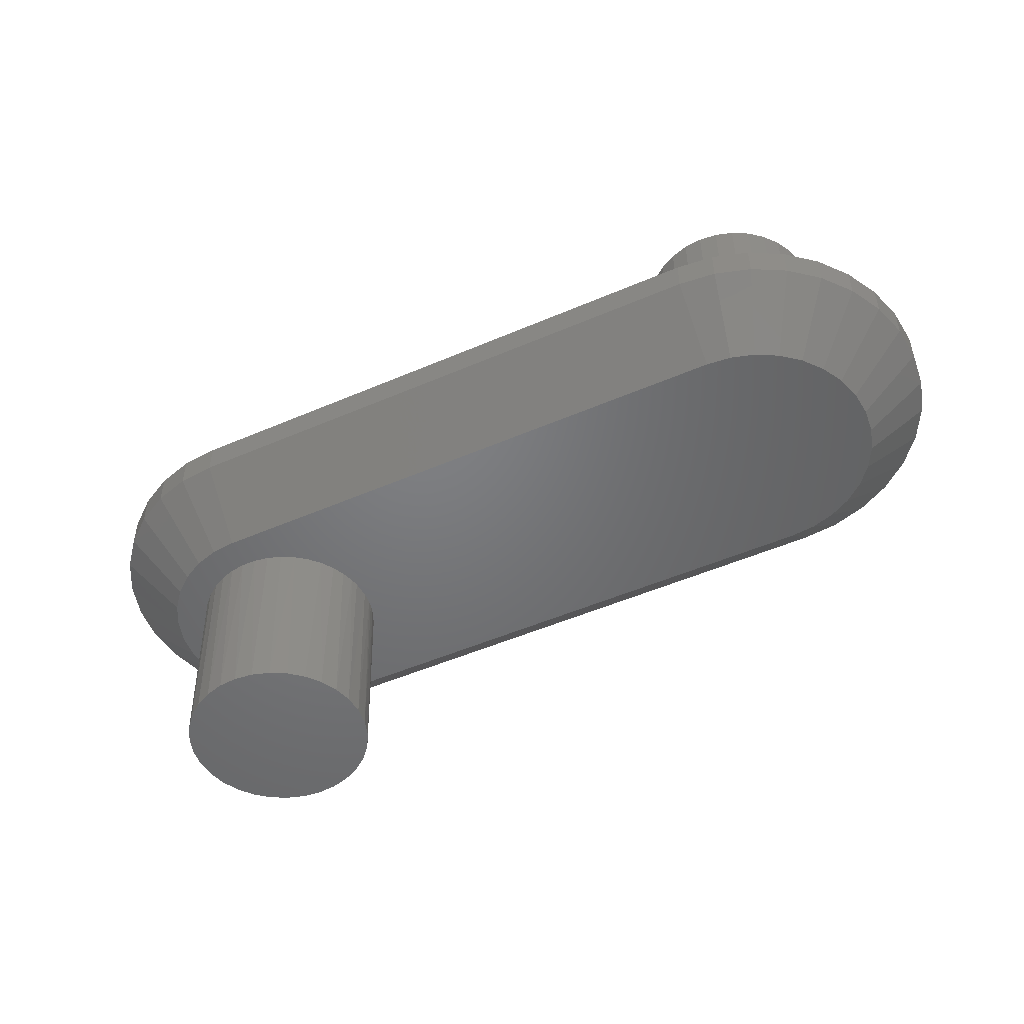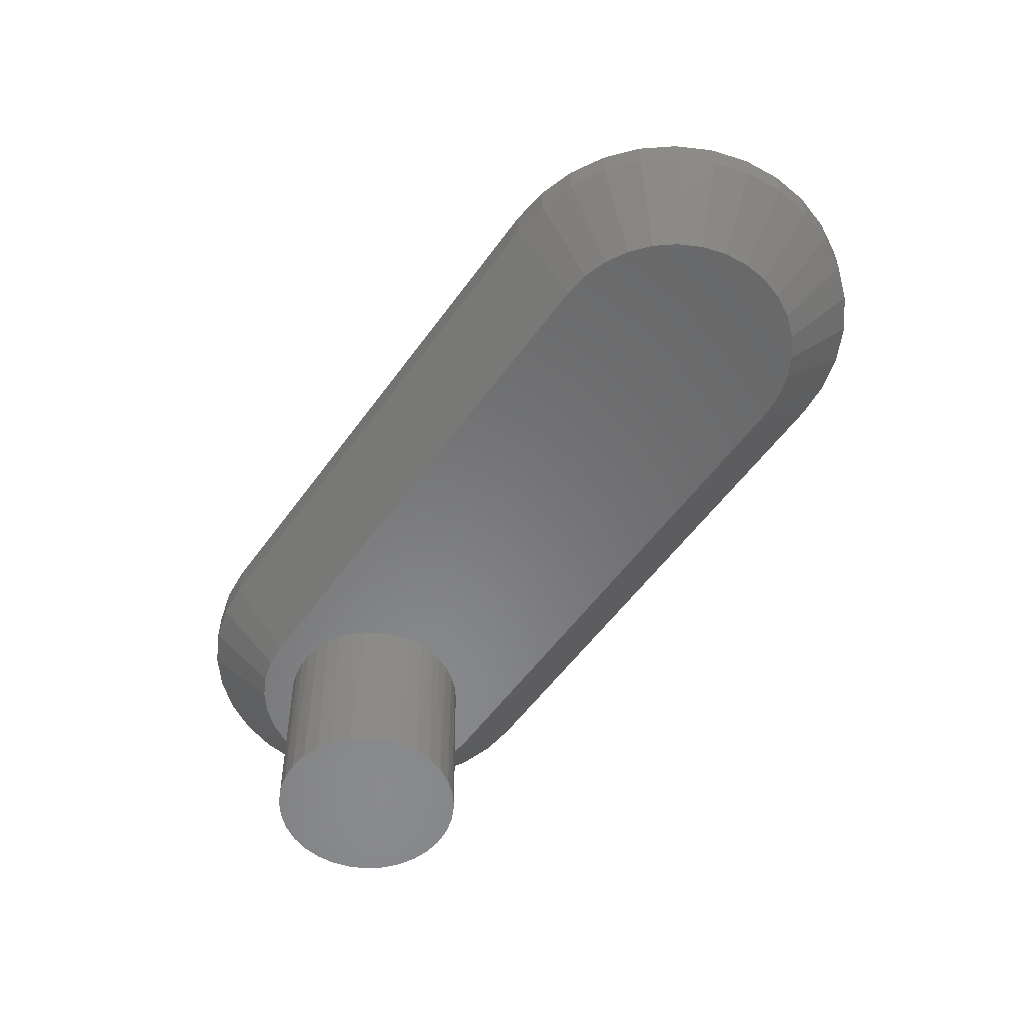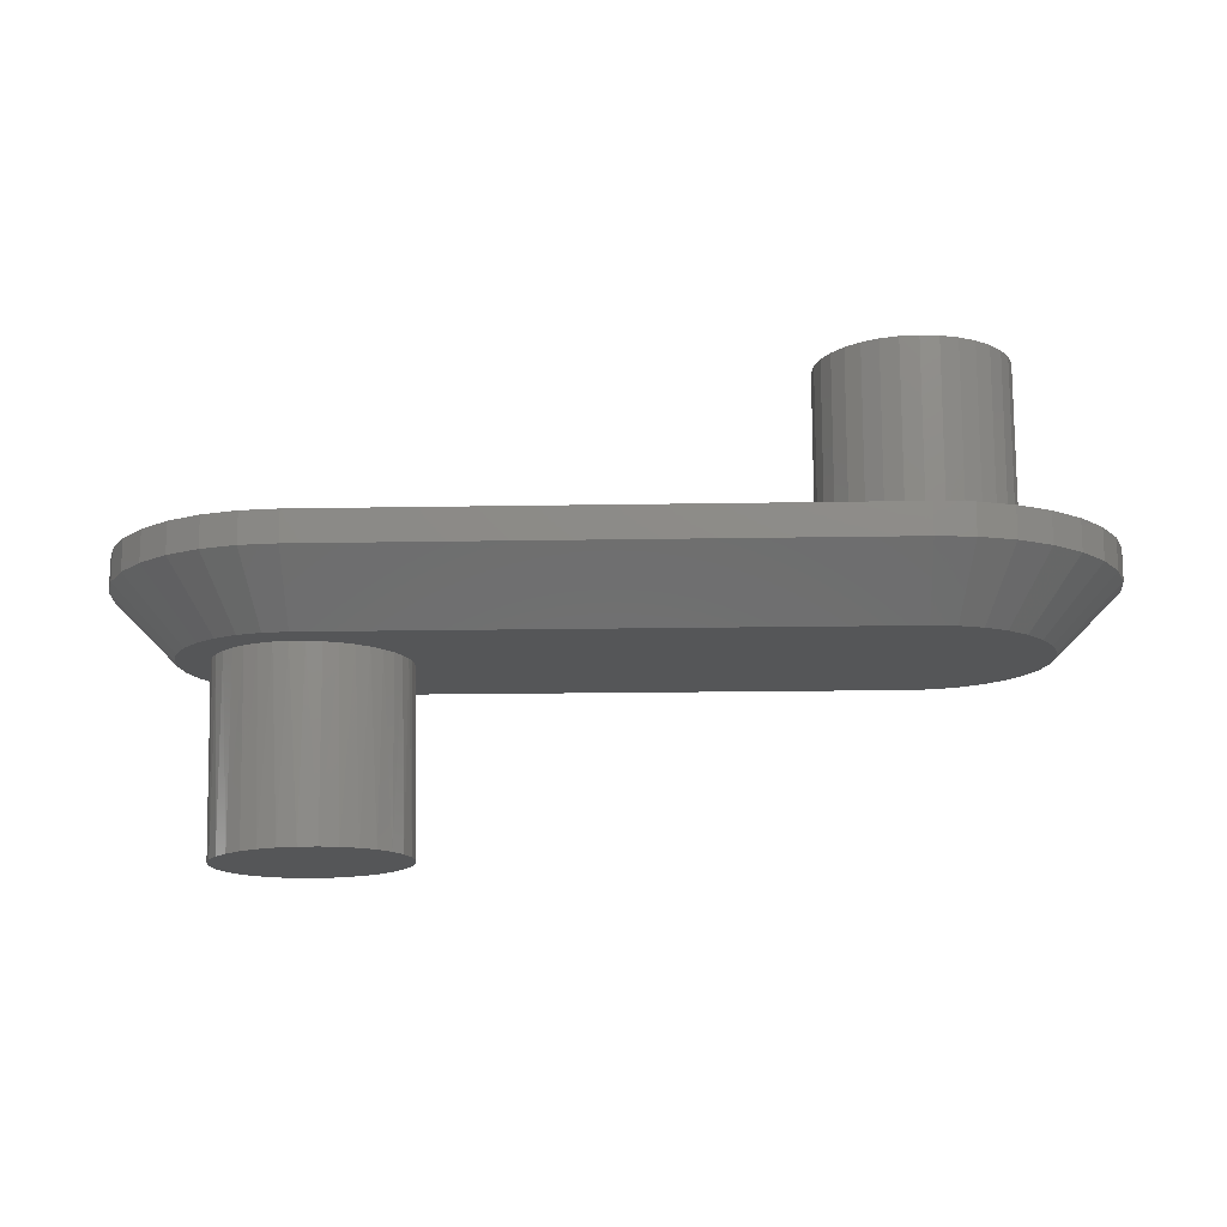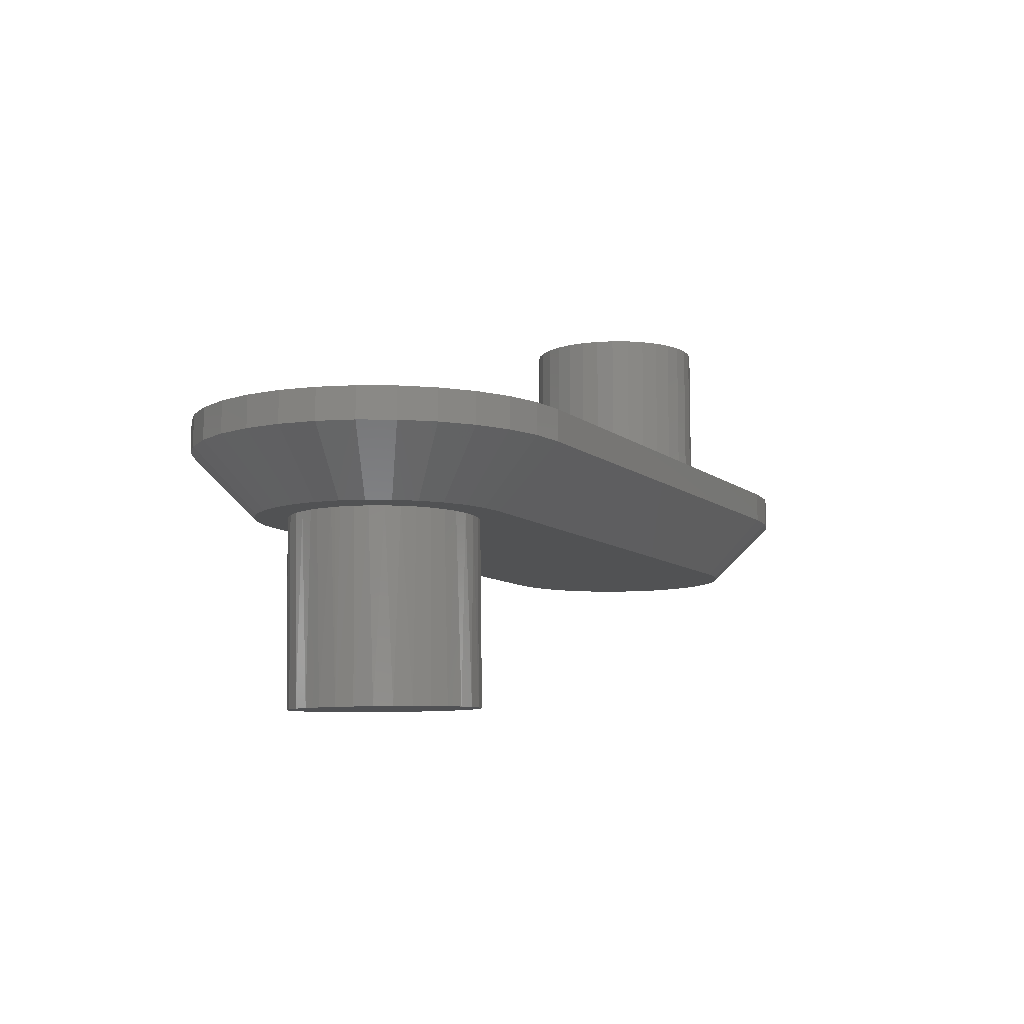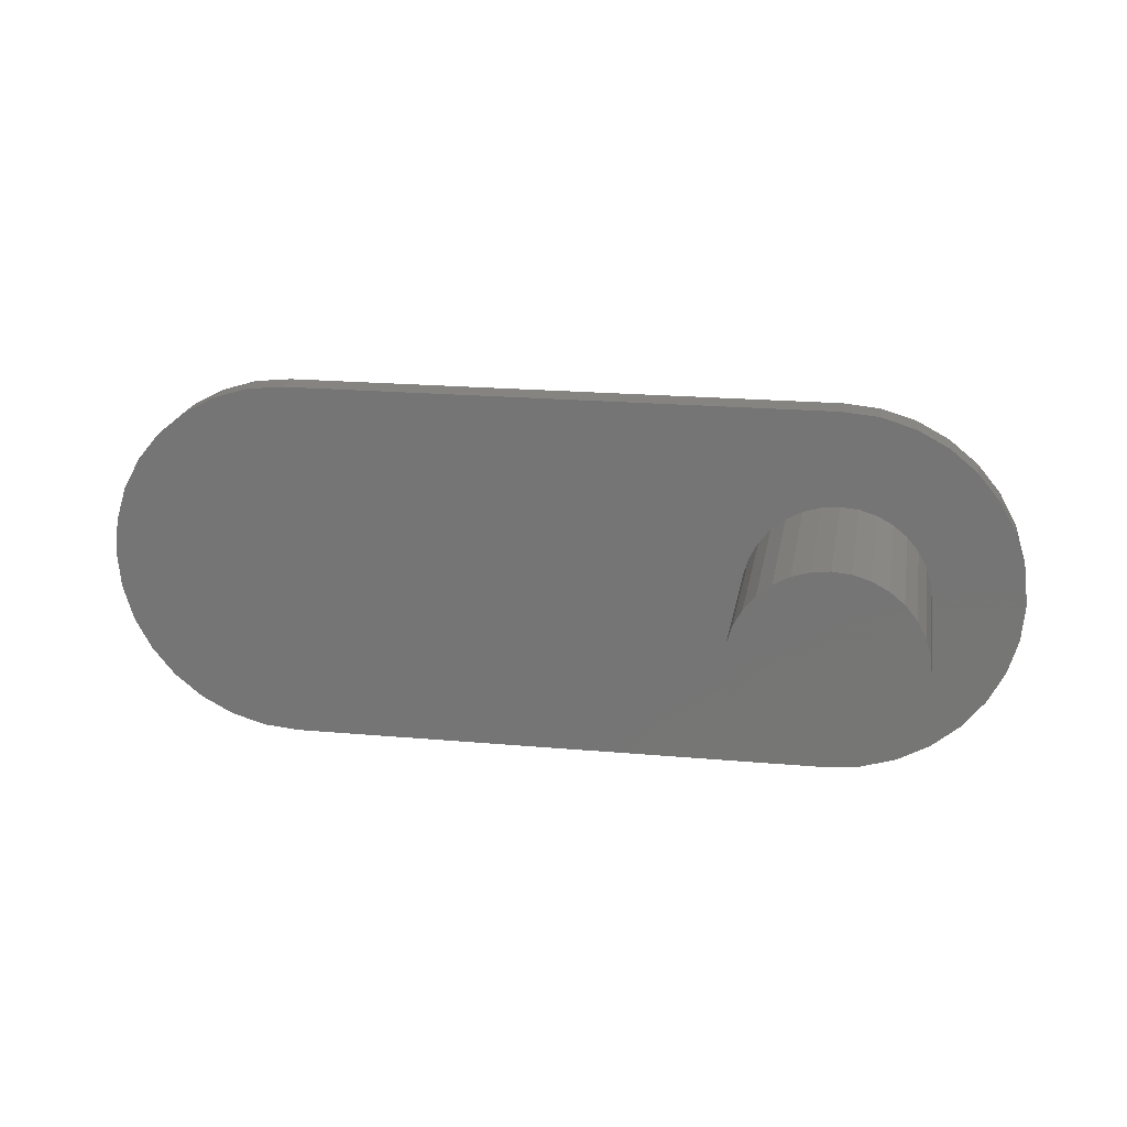
<metadata>
{"format":"stl","ext":"stl","renderer":"f3d","projection":"perspective","resolution":1024,"background":"white","views":[{"elev":-50.2,"azim":25.4,"up":"+Z"},{"elev":-55.1,"azim":54.9,"up":"+Z"},{"elev":-14.7,"azim":2.3,"up":"+Z"},{"elev":-8.8,"azim":-63.3,"up":"+Z"},{"elev":19.9,"azim":9.5,"up":"+Y"}]}
</metadata>
<code>
# stl→obj: 241 verts, 478 faces
v -0.08052 -0.046 -0.09375
v -0.0872 -0.03236 -0.09375
v -0.08105 -0.03607 -0.281
v -0.0719 -0.05223 -0.2808
v -0.07175 -0.0584 -0.09375
v -0.05977 -0.06629 -0.2805
v -0.06111 -0.06923 -0.09375
v -0.02855 -0.08606 -0.2797
v -0.01066 -0.09102 -0.2793
v -0.02091 -0.08985 -0.09375
v -0.005902 -0.09216 -0.09375
v 0.007856 -0.09238 -0.2788
v 0.009286 -0.09205 -0.09375
v 0.02628 -0.09011 -0.2784
v 0.02426 -0.08951 -0.09375
v 0.06007 -0.07513 -0.2775
v 0.07412 -0.063 -0.2772
v 0.06414 -0.06831 -0.09375
v 0.07445 -0.05751 -0.09375
v 0.08555 -0.04836 -0.2769
v 0.09292 -0.02067 -0.09375
v 0.08879 -0.0333 -0.09375
v 0.09389 -0.03177 -0.2767
v 0.09885 -0.01387 -0.2766
v -0.08688 -0.01843 -0.2811
v -0.09133 -0.01908 -0.09375
v -0.08915 -1.16e-17 -0.2812
v -0.09347 -0.005336 -0.09375
v -0.09375 -1.16e-17 -0.09375
v -0.04888 -0.07823 -0.09375
v -0.04514 -0.07771 -0.2801
v -0.03536 -0.08516 -0.09375
v 0.03864 -0.08461 -0.09375
v 0.04391 -0.08428 -0.2779
v 0.05204 -0.07749 -0.09375
v 0.08295 -0.04523 -0.09375
v 0.1002 0.00465 -0.2765
v 0.09572 0.00465 -0.09375
v 0.09467 -0.01233 -0.09375
v -0.09375 0.00465 -0.09375
v -0.08778 0.01852 -0.2812
v 0.09102 0.03188 -0.09375
v 0.09354 0.02298 -0.09375
v 0.09794 0.02308 -0.2766
v 0.09211 0.04072 -0.2767
v 0.08514 0.04588 -0.09375
v 0.08296 0.05688 -0.277
v 0.05541 0.07988 -0.09375
v 0.0671 0.07019 -0.09375
v 0.07084 0.07094 -0.2773
v 0.0562 0.08236 -0.2776
v 0.04231 0.08758 -0.09375
v 0.03962 0.09071 -0.278
v 0.02816 0.09308 -0.09375
v 0.02172 0.09567 -0.2785
v 0.0133 0.09626 -0.09375
v -0.01522 0.09476 -0.2794
v -0.03285 0.08893 -0.2798
v -0.0316 0.09128 -0.09375
v -0.0454 0.08494 -0.09375
v -0.049 0.07978 -0.2802
v -0.058 0.07647 -0.09375
v -0.06306 0.06765 -0.2806
v -0.08489 0.04238 -0.09375
v -0.07834 0.05415 -0.09375
v -0.07448 0.05301 -0.2808
v -0.09186 0.02156 -0.09375
v -0.08283 0.03642 -0.281
v -0.0897 0.02981 -0.09375
v 0.09476 0.01692 -0.09375
v 0.0771 0.05876 -0.09375
v -0.001868 0.09702 -0.09375
v 0.003207 0.09703 -0.2789
v -0.01696 0.09534 -0.09375
v -0.06907 0.06612 -0.09375
v -0.127 0.001974 -0.09375
v 0.5853 0.1265 -0.09375
v 0.6091 0.1193 -0.09375
v 0.6311 0.1075 -0.09375
v 0.5605 0.1289 -0.09375
v -0.04859 0.1193 -0.09375
v -0.02477 0.1265 -0.09375
v -0.07054 0.1075 -0.09375
v -0.1173 -0.04662 -0.09375
v -0.1056 -0.06857 -0.09375
v 0.6503 0.09176 -0.09375
v 0.6661 0.07252 -0.09375
v 0.6851 0.02675 -0.09375
v 0.6661 -0.06857 -0.09375
v 0.6503 -0.08781 -0.09375
v 0.6311 -0.1036 -0.09375
v 2.074e-16 -0.125 -0.09375
v 0.6091 -0.1153 -0.09375
v 0.5853 -0.1226 -0.09375
v 0.5605 -0.125 -0.09375
v 0 0.1289 -0.09375
v -0.08978 0.09176 -0.09375
v -0.1056 0.07252 -0.09375
v -0.1173 0.05056 -0.09375
v -0.1245 0.02675 -0.09375
v -0.08978 -0.08781 -0.09375
v -0.07054 -0.1036 -0.09375
v -0.02477 -0.1226 -0.09375
v -0.04859 -0.1153 -0.09375
v -0.1245 -0.0228 -0.09375
v 0.6778 0.05056 -0.09375
v 0.6851 -0.0228 -0.09375
v 0.6875 0.001974 -0.09375
v 0.6778 -0.04662 -0.09375
v 0.4706 -0.01848 0
v -0.1858 -0.03499 0
v 0.476 -0.03625 0
v 0.6564 -0.01848 0
v 0.651 -0.03625 0
v 0.7464 -0.03499 0
v 0.5605 0.1914 0
v 0 0.1914 0
v -0.03696 0.1878 0
v 0.5635 0.09474 0
v 0.5975 0.1878 0
v -0.07251 0.177 0
v -0.1053 0.1595 0
v -0.134 0.136 0
v -0.1575 0.1072 0
v -0.1751 0.07448 0
v 0.5109 0.07877 0
v 0.5272 0.08753 0
v 0.545 0.09292 0
v -0.1751 -0.07053 0
v -0.1575 -0.1033 0
v 0.5109 -0.07877 0
v 0.4965 -0.06699 0
v 0.4847 -0.05263 0
v -0.134 -0.132 0
v 0.5635 -0.09474 0
v 0.545 -0.09292 0
v 0.5272 -0.08753 0
v -0.1053 -0.1556 0
v -0.07251 -0.1731 0
v -0.03696 -0.1839 0
v 0 -0.1875 0
v 0.5605 -0.1875 0
v 0.5975 -0.1839 0
v 0.633 -0.1731 0
v 0.6658 -0.1556 0
v 0.6945 -0.132 0
v 0.7181 -0.1033 0
v 0.582 0.09292 0
v 0.7181 0.1072 0
v 0.6945 0.136 0
v 0.6658 0.1595 0
v 0.633 0.177 0
v 0.5997 0.08753 0
v 0.6161 0.07877 0
v 0.7356 0.07448 0
v 0.7356 -0.07053 0
v 0.6305 -0.06699 0
v 0.6161 -0.07877 0
v 0.5997 -0.08753 0
v 0.582 -0.09292 0
v 0.4965 0.06699 0
v -0.1858 0.03894 0
v 0.4847 0.05263 0
v -0.1895 0.001974 0
v 0.4706 0.01848 0
v 0.476 0.03625 0
v 0.4688 1.16e-17 0
v 0.6423 0.05263 0
v 0.7464 0.03894 0
v 0.6305 0.06699 0
v 0.6564 0.01848 0
v 0.75 0.001974 0
v 0.651 0.03625 0
v 0.6582 0 0
v 0.6423 -0.05263 0
v 0.6582 0 0.1875
v 0.6564 -0.01848 0.1875
v 0.651 -0.03625 0.1875
v 0.6423 -0.05263 0.1875
v 0.6305 -0.06699 0.1875
v 0.6161 -0.07877 0.1875
v 0.5997 -0.08753 0.1875
v 0.582 -0.09292 0.1875
v 0.5635 -0.09474 0.1875
v 0.545 -0.09292 0.1875
v 0.5272 -0.08753 0.1875
v 0.5109 -0.07877 0.1875
v 0.4965 -0.06699 0.1875
v 0.4847 -0.05263 0.1875
v 0.476 -0.03625 0.1875
v 0.4706 -0.01848 0.1875
v 0.4688 1.16e-17 0.1875
v 0.4706 0.01848 0.1875
v 0.476 0.03625 0.1875
v 0.4847 0.05263 0.1875
v 0.4965 0.06699 0.1875
v 0.5109 0.07877 0.1875
v 0.5272 0.08753 0.1875
v 0.545 0.09292 0.1875
v 0.5635 0.09474 0.1875
v 0.582 0.09292 0.1875
v 0.5997 0.08753 0.1875
v 0.6161 0.07877 0.1875
v 0.6305 0.06699 0.1875
v 0.6423 0.05263 0.1875
v 0.651 0.03625 0.1875
v 0.6564 0.01848 0.1875
v 0 -0.1875 -0.03125
v -0.03696 -0.1839 -0.03125
v -0.07251 -0.1731 -0.03125
v -0.1053 -0.1556 -0.03125
v -0.134 -0.132 -0.03125
v -0.1575 -0.1033 -0.03125
v -0.1751 -0.07053 -0.03125
v -0.1858 -0.03499 -0.03125
v -0.1895 0.001974 -0.03125
v -0.1858 0.03894 -0.03125
v -0.1751 0.07448 -0.03125
v -0.1575 0.1072 -0.03125
v -0.134 0.136 -0.03125
v -0.1053 0.1595 -0.03125
v -0.07251 0.177 -0.03125
v -0.03696 0.1878 -0.03125
v 0 0.1914 -0.03125
v 0.5605 0.1914 -0.03125
v 0.5975 0.1878 -0.03125
v 0.633 0.177 -0.03125
v 0.6658 0.1595 -0.03125
v 0.6945 0.136 -0.03125
v 0.7181 0.1072 -0.03125
v 0.7356 0.07448 -0.03125
v 0.7464 0.03894 -0.03125
v 0.75 0.001974 -0.03125
v 0.7464 -0.03499 -0.03125
v 0.7356 -0.07053 -0.03125
v 0.7181 -0.1033 -0.03125
v 0.6945 -0.132 -0.03125
v 0.6658 -0.1556 -0.03125
v 0.633 -0.1731 -0.03125
v 0.5975 -0.1839 -0.03125
v 0.5605 -0.1875 -0.03125
f 1 2 3
f 3 4 1
f 5 1 4
f 4 6 5
f 5 6 7
f 8 9 10
f 11 10 9
f 9 12 11
f 11 12 13
f 13 12 14
f 13 14 15
f 16 17 18
f 18 17 19
f 19 17 20
f 21 22 23
f 23 24 21
f 3 2 25
f 25 2 26
f 25 26 27
f 27 26 28
f 27 28 29
f 7 6 30
f 30 6 31
f 30 31 32
f 32 31 8
f 32 8 10
f 15 14 33
f 33 14 34
f 33 34 35
f 35 34 16
f 35 16 18
f 23 22 20
f 20 22 36
f 20 36 19
f 37 38 24
f 24 38 39
f 24 39 21
f 27 40 41
f 27 29 40
f 42 43 44
f 44 45 42
f 42 45 46
f 46 45 47
f 48 49 50
f 50 51 48
f 52 48 51
f 51 53 52
f 52 53 54
f 54 53 55
f 54 55 56
f 57 58 59
f 60 59 58
f 58 61 60
f 60 61 62
f 62 61 63
f 64 65 66
f 40 67 41
f 68 41 67
f 68 67 69
f 68 69 64
f 68 64 66
f 38 37 70
f 70 37 44
f 70 44 43
f 50 49 47
f 47 49 71
f 47 71 46
f 56 55 72
f 72 55 73
f 72 73 74
f 74 73 57
f 74 57 59
f 66 65 63
f 63 65 75
f 63 75 62
f 76 40 29
f 77 78 79
f 77 79 80
f 81 82 72
f 83 81 72
f 83 72 74
f 1 84 2
f 84 1 5
f 5 85 84
f 7 85 5
f 54 56 79
f 86 54 79
f 52 54 86
f 48 52 86
f 87 48 86
f 88 43 42
f 70 43 88
f 35 18 89
f 90 35 89
f 33 35 90
f 90 15 33
f 15 90 91
f 13 15 91
f 92 11 13
f 92 13 91
f 92 91 93
f 92 93 94
f 92 94 95
f 96 80 79
f 96 79 56
f 96 56 72
f 96 72 82
f 97 83 74
f 97 74 59
f 97 59 60
f 97 60 62
f 97 62 98
f 98 62 75
f 98 75 65
f 98 65 99
f 99 65 64
f 99 64 69
f 99 69 100
f 101 85 7
f 101 7 30
f 101 30 32
f 101 32 10
f 101 10 102
f 11 92 103
f 11 103 104
f 11 104 102
f 11 102 10
f 69 67 100
f 100 67 40
f 100 40 76
f 29 28 76
f 76 28 26
f 76 26 105
f 105 26 2
f 105 2 84
f 48 87 49
f 49 87 106
f 49 106 71
f 71 106 46
f 46 106 88
f 46 88 42
f 21 39 107
f 107 39 38
f 107 38 108
f 108 38 70
f 108 70 88
f 36 22 109
f 109 22 21
f 109 21 107
f 18 19 89
f 89 19 36
f 89 36 109
f 9 14 12
f 14 9 8
f 14 8 34
f 34 8 31
f 34 31 16
f 51 58 53
f 53 58 57
f 53 57 55
f 55 57 73
f 16 31 17
f 17 31 6
f 17 6 20
f 20 6 4
f 20 4 23
f 23 4 3
f 23 3 24
f 24 3 25
f 24 25 37
f 37 25 27
f 37 27 44
f 44 27 41
f 44 41 45
f 45 41 68
f 45 68 47
f 47 68 66
f 47 66 50
f 50 66 63
f 50 63 51
f 51 63 61
f 51 61 58
f 110 111 112
f 113 114 115
f 116 117 118
f 116 118 119
f 116 119 120
f 119 118 121
f 119 121 122
f 119 122 123
f 119 123 124
f 124 125 126
f 124 126 127
f 124 127 128
f 124 128 119
f 129 130 131
f 129 131 132
f 129 132 133
f 129 133 112
f 129 112 111
f 130 134 135
f 130 135 136
f 130 136 137
f 130 137 131
f 135 134 138
f 135 138 139
f 135 139 140
f 135 140 141
f 135 141 142
f 135 142 143
f 135 143 144
f 135 144 145
f 135 145 146
f 135 146 147
f 119 148 149
f 119 149 150
f 119 150 151
f 119 151 152
f 119 152 120
f 149 148 153
f 149 153 154
f 149 154 155
f 147 156 157
f 147 157 158
f 147 158 159
f 147 159 160
f 147 160 135
f 126 125 161
f 161 125 162
f 161 162 163
f 164 165 162
f 162 165 166
f 162 166 163
f 111 110 164
f 164 110 167
f 164 167 165
f 168 169 170
f 170 169 155
f 170 155 154
f 171 172 173
f 173 172 169
f 173 169 168
f 113 115 174
f 174 115 172
f 174 172 171
f 115 114 156
f 156 114 175
f 156 175 157
f 174 176 113
f 113 176 177
f 113 177 114
f 114 177 178
f 114 178 175
f 175 178 179
f 175 179 157
f 157 179 180
f 157 180 158
f 158 180 181
f 158 181 159
f 159 181 182
f 159 182 160
f 160 182 183
f 160 183 135
f 135 183 184
f 135 184 136
f 136 184 185
f 136 185 137
f 137 185 186
f 137 186 131
f 131 186 187
f 131 187 132
f 132 187 188
f 132 188 133
f 133 188 189
f 133 189 112
f 112 189 190
f 112 190 110
f 110 190 191
f 110 191 167
f 167 191 192
f 167 192 165
f 165 192 193
f 165 193 166
f 166 193 194
f 166 194 163
f 163 194 195
f 163 195 161
f 161 195 196
f 161 196 126
f 126 196 197
f 126 197 127
f 127 197 198
f 127 198 128
f 128 198 199
f 128 199 119
f 119 199 200
f 119 200 148
f 148 200 201
f 148 201 153
f 153 201 202
f 153 202 154
f 154 202 203
f 154 203 170
f 170 203 204
f 170 204 168
f 168 204 205
f 168 205 173
f 173 205 206
f 173 206 171
f 171 206 207
f 171 207 174
f 174 207 176
f 199 201 200
f 201 199 198
f 201 198 202
f 202 198 197
f 202 197 203
f 181 186 182
f 182 186 185
f 182 185 183
f 183 185 184
f 203 197 204
f 204 197 196
f 204 196 205
f 205 196 195
f 205 195 206
f 206 195 194
f 206 194 207
f 207 194 193
f 207 193 176
f 176 193 192
f 176 192 177
f 177 192 191
f 177 191 178
f 178 191 190
f 178 190 179
f 179 190 189
f 179 189 180
f 180 189 188
f 180 188 181
f 181 188 187
f 181 187 186
f 208 141 209
f 209 141 140
f 209 140 210
f 210 140 139
f 210 139 211
f 211 139 138
f 211 138 212
f 212 138 134
f 212 134 213
f 213 134 130
f 213 130 214
f 214 130 129
f 214 129 215
f 215 129 111
f 215 111 216
f 216 111 164
f 216 164 217
f 217 164 162
f 217 162 218
f 218 162 125
f 218 125 219
f 219 125 124
f 219 124 220
f 220 124 123
f 220 123 221
f 221 123 122
f 221 122 222
f 222 122 121
f 222 121 223
f 223 121 118
f 223 118 224
f 224 118 117
f 225 224 116
f 116 224 117
f 225 116 226
f 226 116 120
f 226 120 227
f 227 120 152
f 227 152 228
f 228 152 151
f 228 151 229
f 229 151 150
f 229 150 230
f 230 150 149
f 230 149 231
f 231 149 155
f 231 155 232
f 232 155 169
f 232 169 233
f 233 169 172
f 233 172 234
f 234 172 115
f 234 115 235
f 235 115 156
f 235 156 236
f 236 156 147
f 236 147 237
f 237 147 146
f 237 146 238
f 238 146 145
f 238 145 239
f 239 145 144
f 239 144 240
f 240 144 143
f 240 143 241
f 241 143 142
f 208 241 141
f 141 241 142
f 92 95 208
f 208 95 241
f 216 100 76
f 76 215 216
f 98 219 97
f 97 219 220
f 97 220 83
f 83 220 221
f 83 221 81
f 81 221 222
f 81 222 82
f 82 222 223
f 82 223 96
f 96 223 224
f 213 85 212
f 212 85 101
f 212 101 211
f 211 101 102
f 211 102 210
f 210 102 104
f 210 104 209
f 209 104 103
f 209 103 208
f 208 103 92
f 219 98 218
f 218 98 99
f 218 99 217
f 217 99 100
f 217 100 216
f 85 213 84
f 84 213 214
f 84 214 105
f 105 214 215
f 105 215 76
f 80 96 225
f 225 96 224
f 233 107 108
f 108 232 233
f 89 236 90
f 90 236 237
f 90 237 91
f 91 237 238
f 91 238 93
f 93 238 239
f 93 239 94
f 94 239 240
f 94 240 95
f 95 240 241
f 230 87 229
f 229 87 86
f 229 86 228
f 228 86 79
f 228 79 227
f 227 79 78
f 227 78 226
f 226 78 77
f 226 77 225
f 225 77 80
f 236 89 235
f 235 89 109
f 235 109 234
f 234 109 107
f 234 107 233
f 87 230 106
f 106 230 231
f 106 231 88
f 88 231 232
f 88 232 108

</code>
